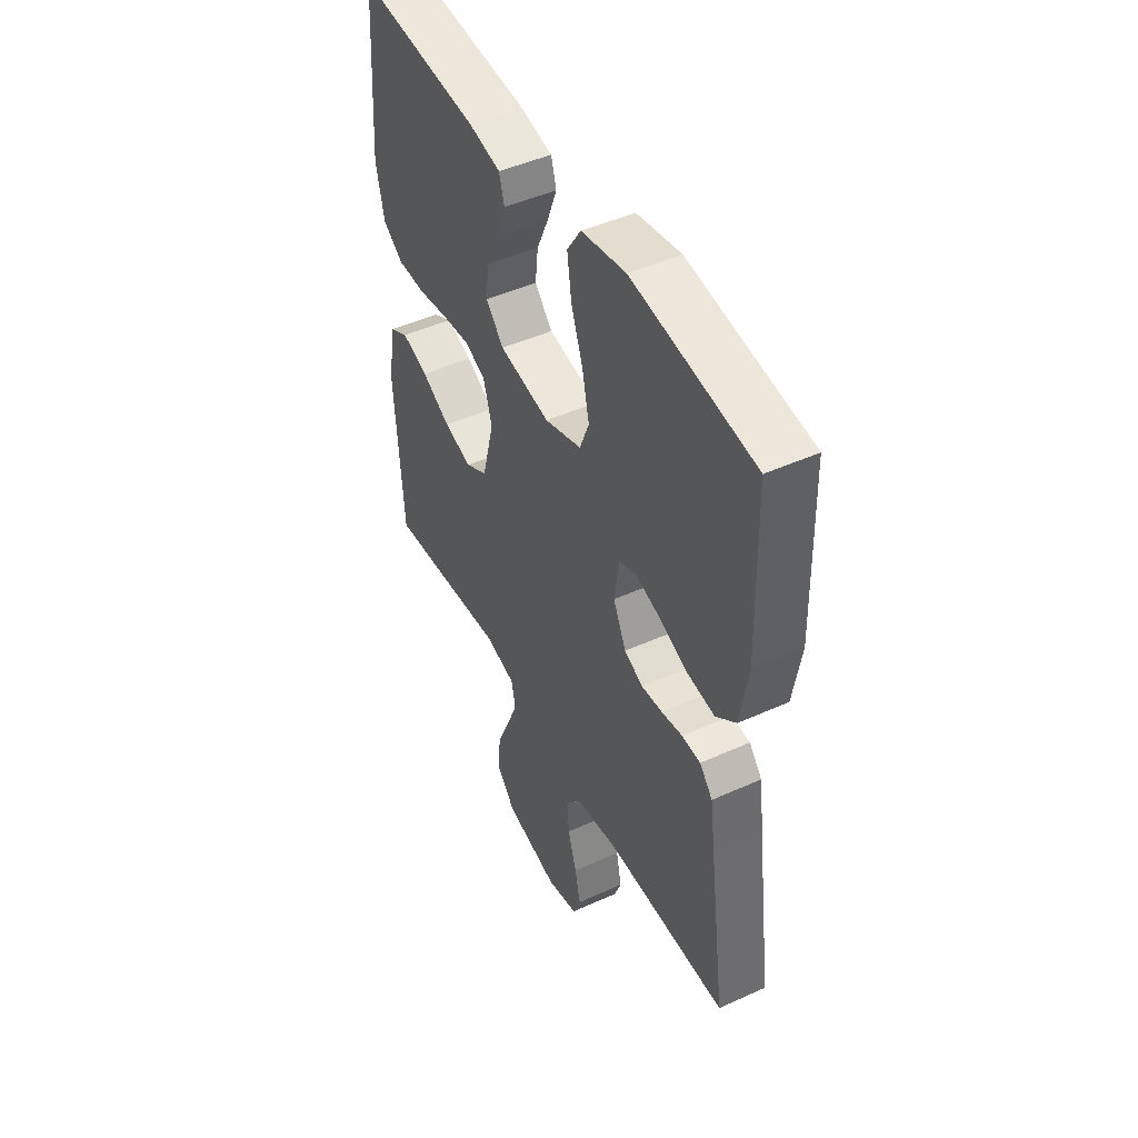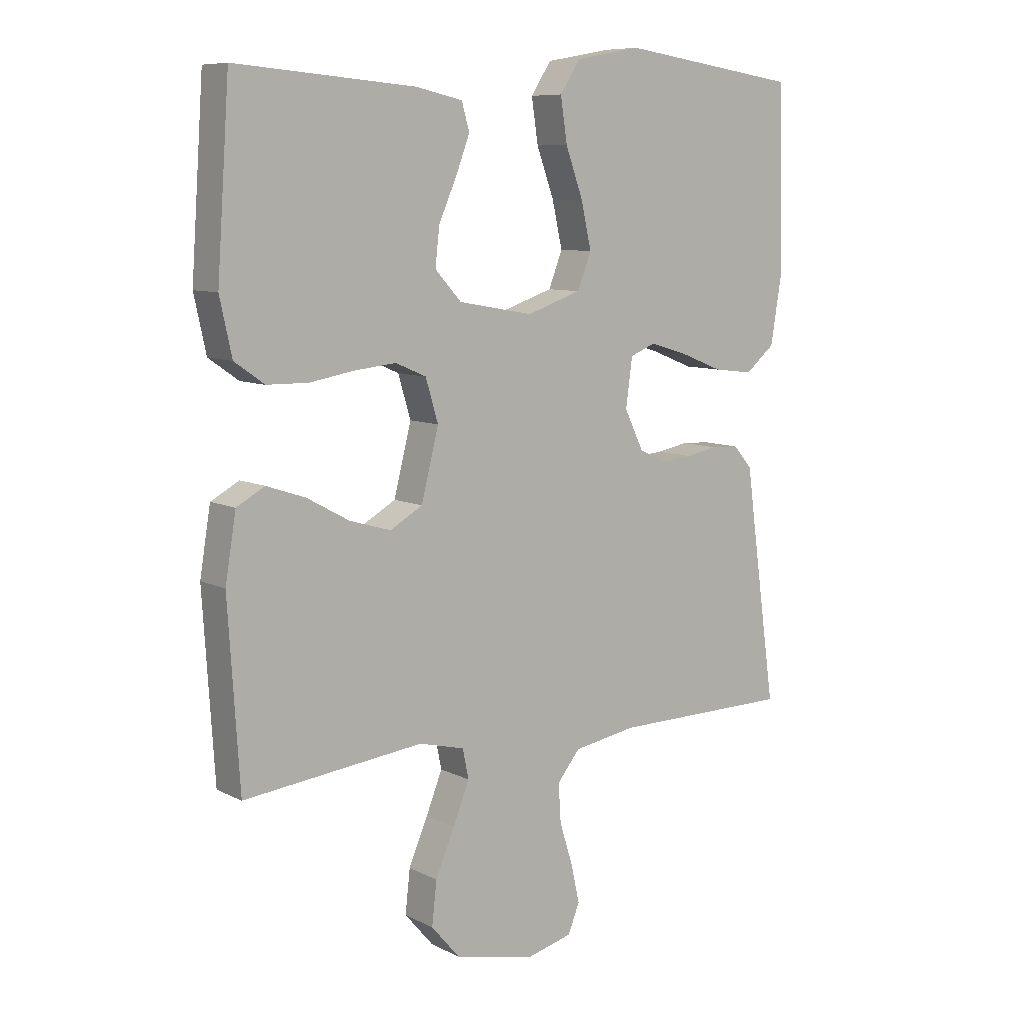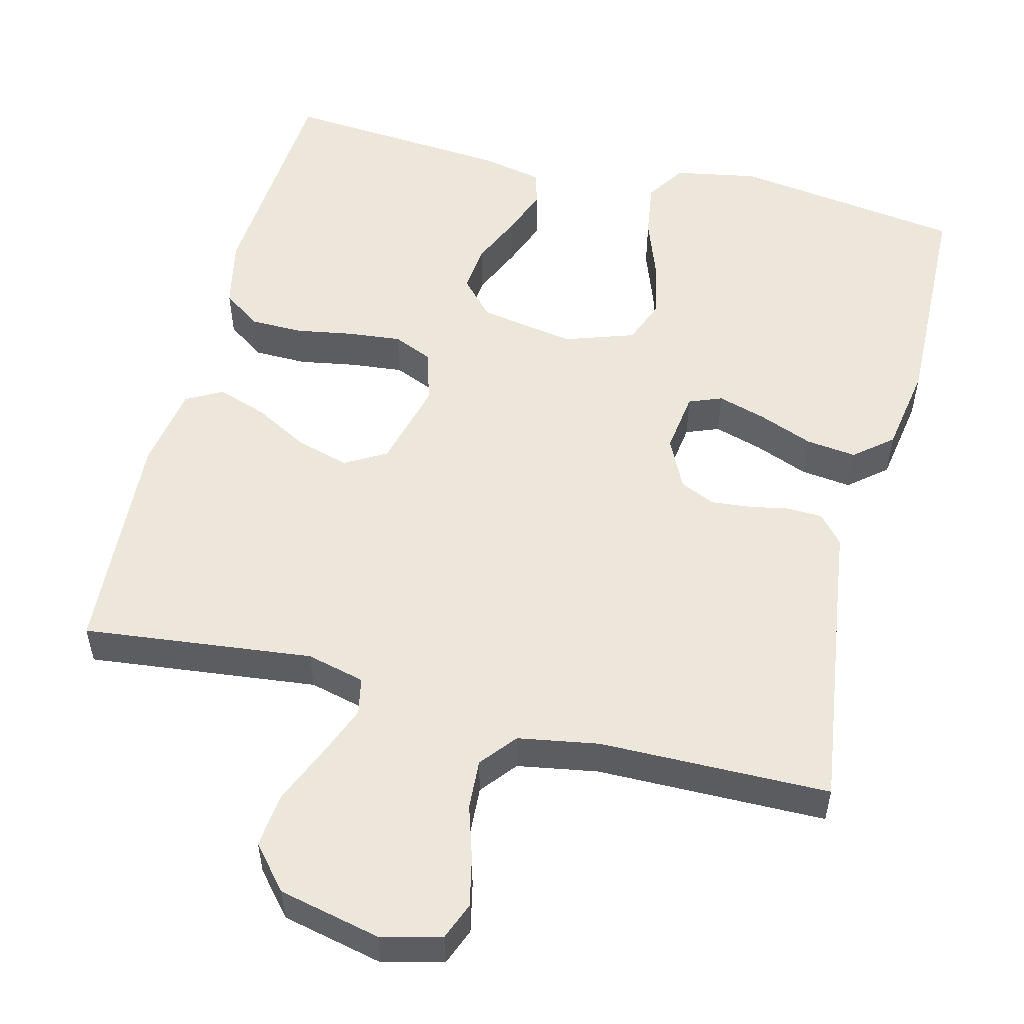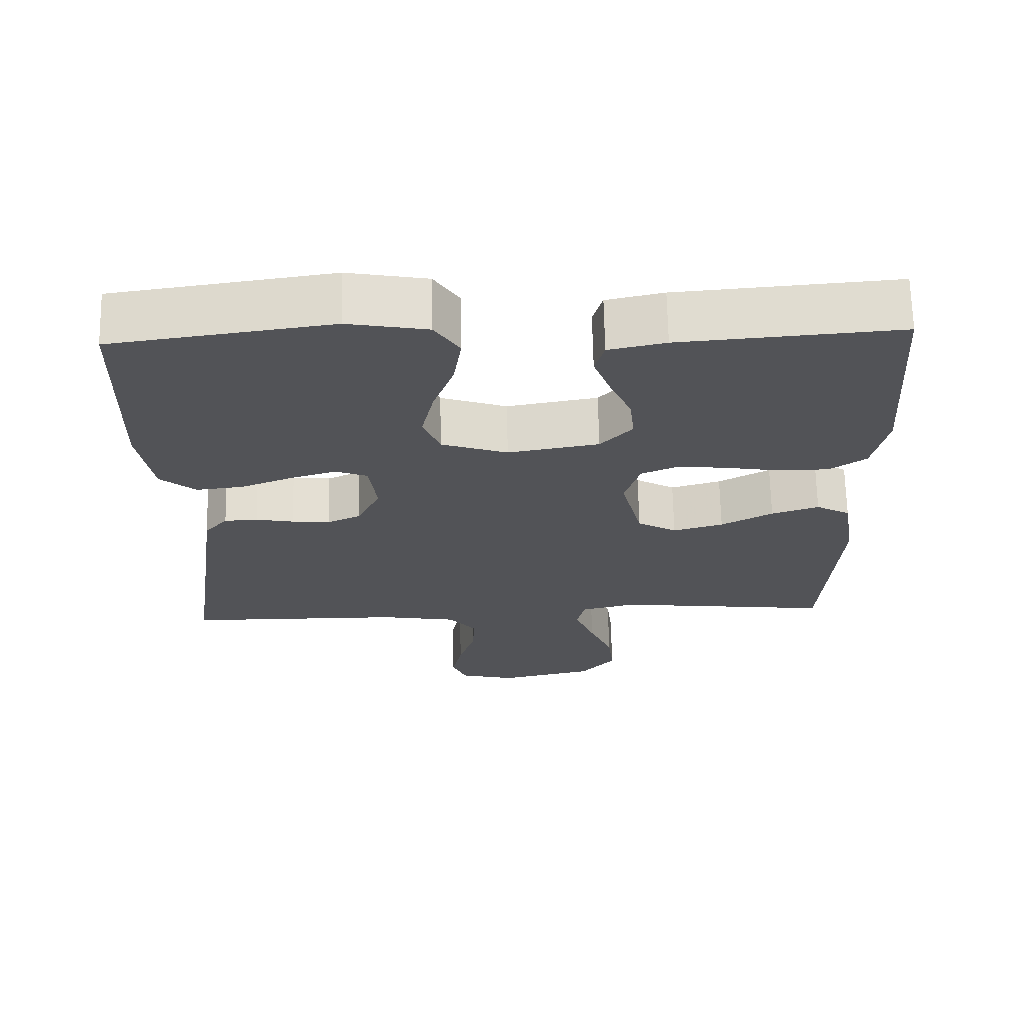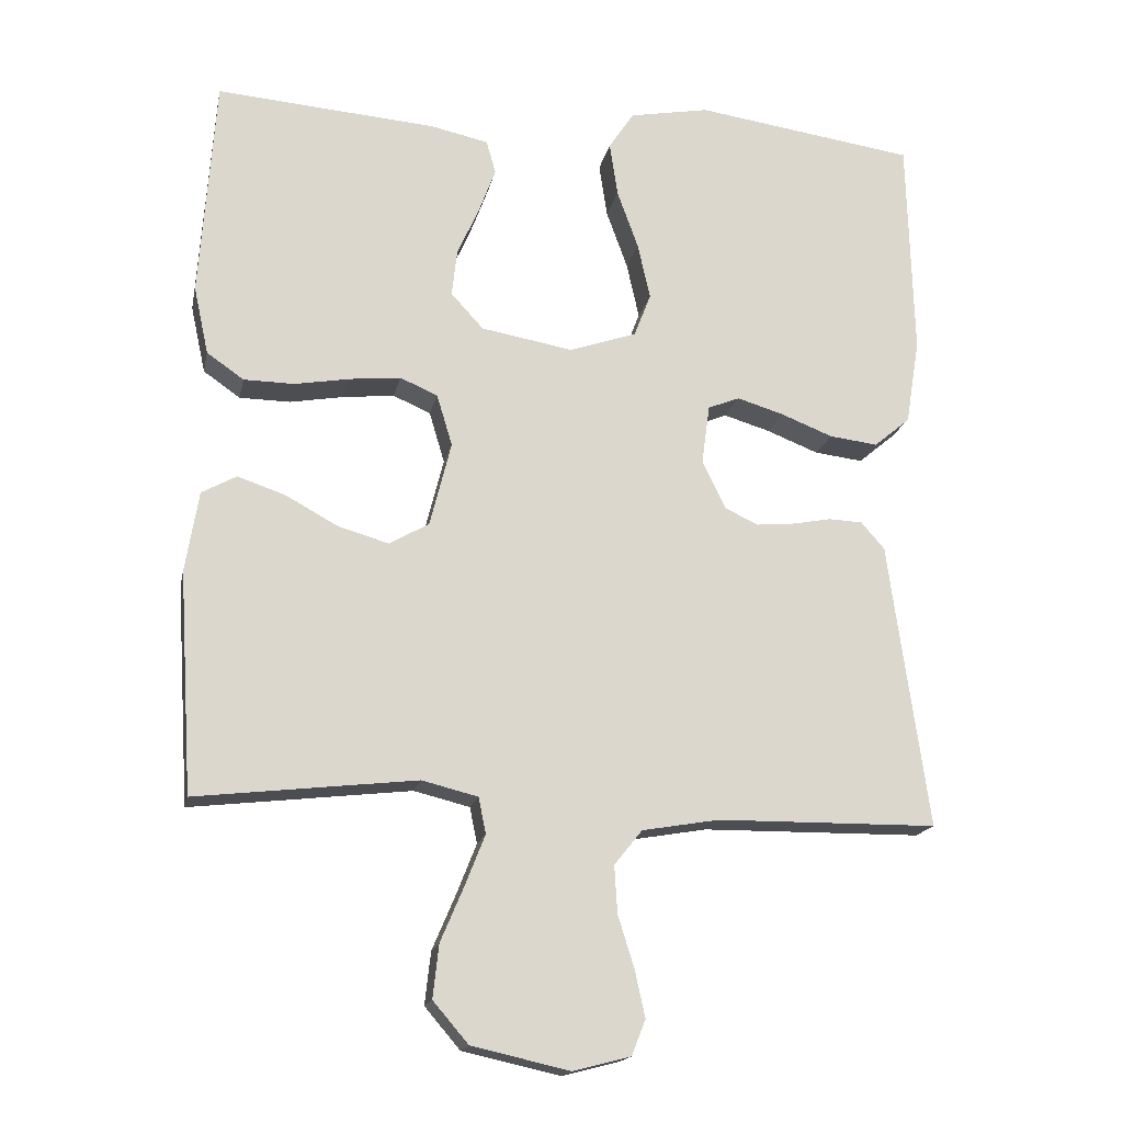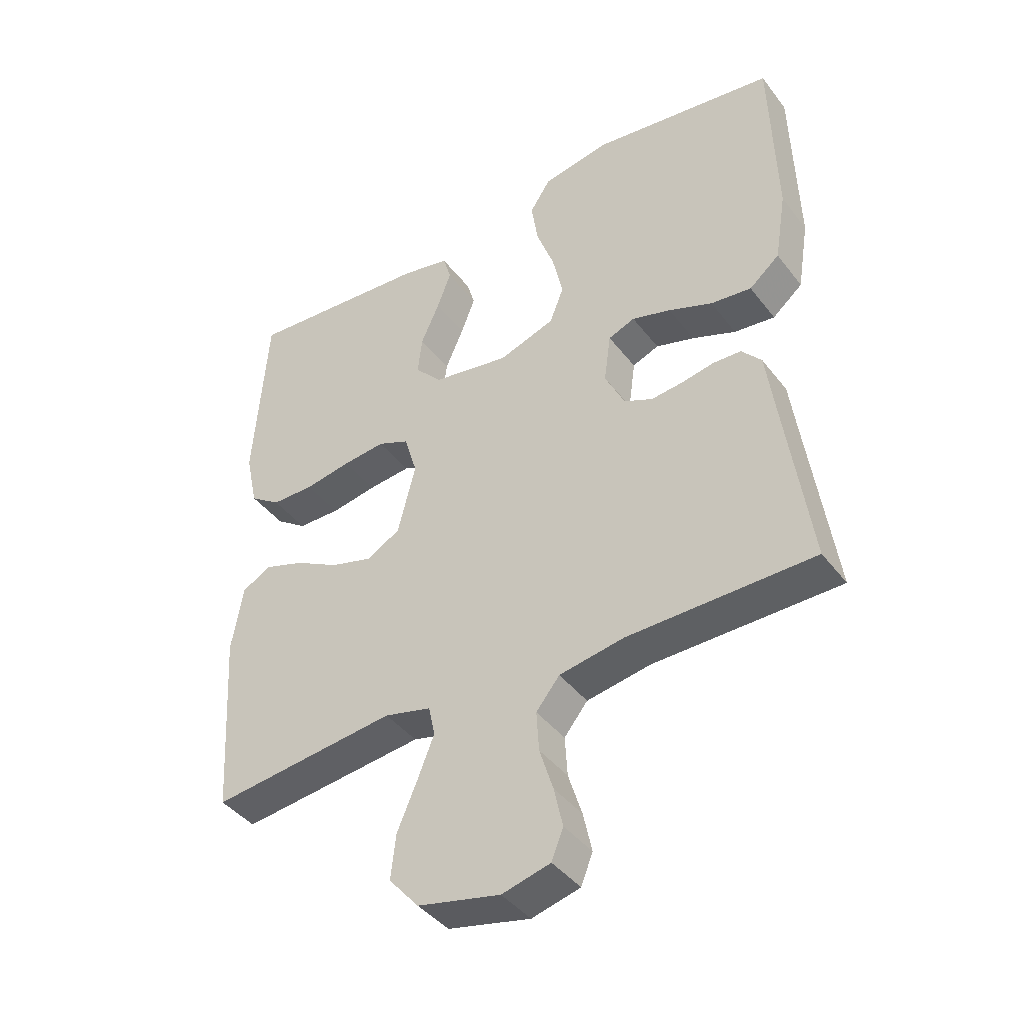
<metadata>
{"format":"obj","ext":"obj","renderer":"f3d","projection":"perspective","resolution":1024,"background":"white","views":[{"elev":47.1,"azim":-117.1,"up":"+Z"},{"elev":8.6,"azim":143.0,"up":"+Z"},{"elev":53.4,"azim":-165.8,"up":"+Y"},{"elev":67.5,"azim":-1.2,"up":"+Z"},{"elev":-17.0,"azim":168.6,"up":"+Z"},{"elev":-41.9,"azim":-145.8,"up":"+Z"}]}
</metadata>
<code>
v -0.5 0.07 0.5
v -0.2 0.07 0.543
v -0.091 0.07 0.523
v -0.057 0.07 0.471
v -0.068 0.07 0.398
v -0.097 0.07 0.318
v -0.114 0.07 0.242
v -0.091 0.07 0.183
v 0 0.07 0.152
v 0.125 0.07 0.174
v 0.169 0.07 0.222
v 0.162 0.07 0.285
v 0.132 0.07 0.353
v 0.109 0.07 0.414
v 0.122 0.07 0.459
v 0.2 0.07 0.476
v 0.5 0.07 0.5
v 0.521 0.07 0.2
v 0.501 0.07 0.108
v 0.451 0.07 0.073
v 0.382 0.07 0.072
v 0.307 0.07 0.085
v 0.238 0.07 0.092
v 0.187 0.07 0.07
v 0.166 0.07 0
v 0.195 0.07 -0.115
v 0.249 0.07 -0.146
v 0.318 0.07 -0.126
v 0.389 0.07 -0.087
v 0.454 0.07 -0.065
v 0.501 0.07 -0.091
v 0.519 0.07 -0.2
v 0.5 0.07 -0.5
v 0.2 0.07 -0.466
v 0.124 0.07 -0.485
v 0.114 0.07 -0.534
v 0.141 0.07 -0.602
v 0.173 0.07 -0.677
v 0.181 0.07 -0.749
v 0.133 0.07 -0.805
v 0 0.07 -0.835
v -0.078 0.07 -0.815
v -0.097 0.07 -0.767
v -0.083 0.07 -0.703
v -0.061 0.07 -0.633
v -0.057 0.07 -0.568
v -0.095 0.07 -0.521
v -0.2 0.07 -0.503
v -0.5 0.07 -0.5
v -0.458 0.07 -0.2
v -0.446 0.07 -0.111
v -0.414 0.07 -0.074
v -0.368 0.07 -0.072
v -0.316 0.07 -0.082
v -0.264 0.07 -0.087
v -0.218 0.07 -0.066
v -0.186 0.07 0
v -0.197 0.07 0.081
v -0.24 0.07 0.098
v -0.303 0.07 0.079
v -0.374 0.07 0.051
v -0.44 0.07 0.043
v -0.489 0.07 0.084
v -0.508 0.07 0.2
v -0.5 0 0.5
v -0.2 0 0.543
v -0.091 0 0.523
v -0.057 0 0.471
v -0.068 0 0.398
v -0.097 0 0.318
v -0.114 0 0.242
v -0.091 0 0.183
v 0 0 0.152
v 0.125 0 0.174
v 0.169 0 0.222
v 0.162 0 0.285
v 0.132 0 0.353
v 0.109 0 0.414
v 0.122 0 0.459
v 0.2 0 0.476
v 0.5 0 0.5
v 0.521 0 0.2
v 0.501 0 0.108
v 0.451 0 0.073
v 0.382 0 0.072
v 0.307 0 0.085
v 0.238 0 0.092
v 0.187 0 0.07
v 0.166 0 0
v 0.195 0 -0.115
v 0.249 0 -0.146
v 0.318 0 -0.126
v 0.389 0 -0.087
v 0.454 0 -0.065
v 0.501 0 -0.091
v 0.519 0 -0.2
v 0.5 0 -0.5
v 0.2 0 -0.466
v 0.124 0 -0.485
v 0.114 0 -0.534
v 0.141 0 -0.602
v 0.173 0 -0.677
v 0.181 0 -0.749
v 0.133 0 -0.805
v 0 0 -0.835
v -0.078 0 -0.815
v -0.097 0 -0.767
v -0.083 0 -0.703
v -0.061 0 -0.633
v -0.057 0 -0.568
v -0.095 0 -0.521
v -0.2 0 -0.503
v -0.5 0 -0.5
v -0.458 0 -0.2
v -0.446 0 -0.111
v -0.414 0 -0.074
v -0.368 0 -0.072
v -0.316 0 -0.082
v -0.264 0 -0.087
v -0.218 0 -0.066
v -0.186 0 0
v -0.197 0 0.081
v -0.24 0 0.098
v -0.303 0 0.079
v -0.374 0 0.051
v -0.44 0 0.043
v -0.489 0 0.084
v -0.508 0 0.2
f 60 61 62 63
f 59 60 63 64
f 51 52 53 54
f 50 51 54 55
f 48 49 50 55
f 47 48 55 56
f 42 43 44 45
f 40 41 42 45
f 40 45 46
f 37 38 39 40
f 36 37 40 46
f 35 36 46 47
f 31 32 33 34
f 28 29 30 31
f 27 28 31 34
f 26 27 34 35
f 19 20 21 22
f 19 22 23
f 18 19 23
f 17 18 23
f 16 17 23 24
f 12 13 14 15
f 12 15 16
f 11 12 16 24
f 3 4 5 6
f 3 6 7
f 2 3 7
f 59 64 1 2
f 58 59 2 7
f 57 58 7 8
f 56 57 8 9
f 47 56 9 10
f 25 26 35 47
f 24 25 47
f 10 11 24 47
f 127 126 125 124
f 128 127 124 123
f 118 117 116 115
f 119 118 115 114
f 119 114 113 112
f 120 119 112 111
f 109 108 107 106
f 109 106 105 104
f 110 109 104
f 104 103 102 101
f 110 104 101 100
f 111 110 100 99
f 98 97 96 95
f 95 94 93 92
f 98 95 92 91
f 99 98 91 90
f 86 85 84 83
f 87 86 83
f 87 83 82
f 87 82 81
f 88 87 81 80
f 79 78 77 76
f 80 79 76
f 88 80 76 75
f 70 69 68 67
f 71 70 67
f 71 67 66
f 66 65 128 123
f 71 66 123 122
f 72 71 122 121
f 73 72 121 120
f 74 73 120 111
f 111 99 90 89
f 111 89 88
f 111 88 75 74
f 1 65 66 2
f 2 66 67 3
f 3 67 68 4
f 4 68 69 5
f 5 69 70 6
f 6 70 71 7
f 7 71 72 8
f 8 72 73 9
f 9 73 74 10
f 10 74 75 11
f 11 75 76 12
f 12 76 77 13
f 13 77 78 14
f 14 78 79 15
f 15 79 80 16
f 16 80 81 17
f 17 81 82 18
f 18 82 83 19
f 19 83 84 20
f 20 84 85 21
f 21 85 86 22
f 22 86 87 23
f 23 87 88 24
f 24 88 89 25
f 25 89 90 26
f 26 90 91 27
f 27 91 92 28
f 28 92 93 29
f 29 93 94 30
f 30 94 95 31
f 31 95 96 32
f 32 96 97 33
f 33 97 98 34
f 34 98 99 35
f 35 99 100 36
f 36 100 101 37
f 37 101 102 38
f 38 102 103 39
f 39 103 104 40
f 40 104 105 41
f 41 105 106 42
f 42 106 107 43
f 43 107 108 44
f 44 108 109 45
f 45 109 110 46
f 46 110 111 47
f 47 111 112 48
f 48 112 113 49
f 49 113 114 50
f 50 114 115 51
f 51 115 116 52
f 52 116 117 53
f 53 117 118 54
f 54 118 119 55
f 55 119 120 56
f 56 120 121 57
f 57 121 122 58
f 58 122 123 59
f 59 123 124 60
f 60 124 125 61
f 61 125 126 62
f 62 126 127 63
f 63 127 128 64
f 64 128 65 1

</code>
